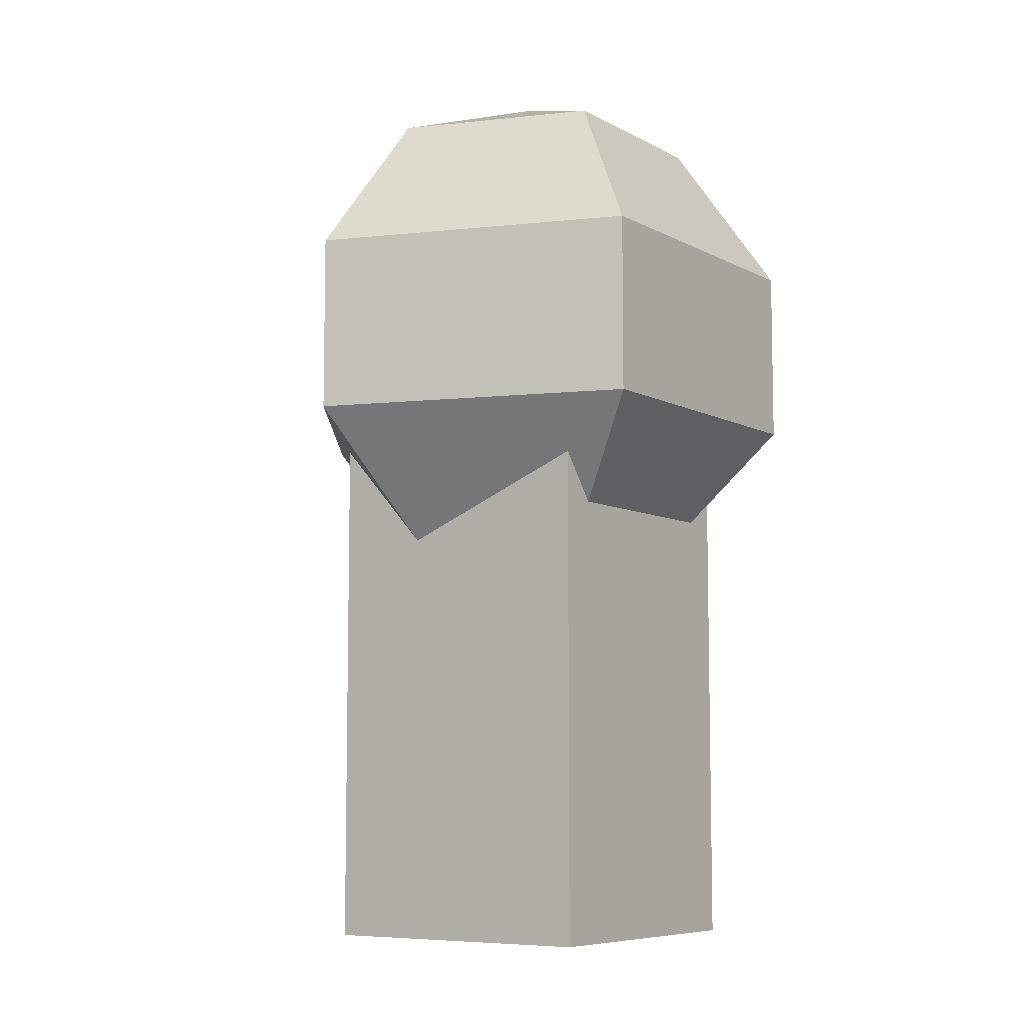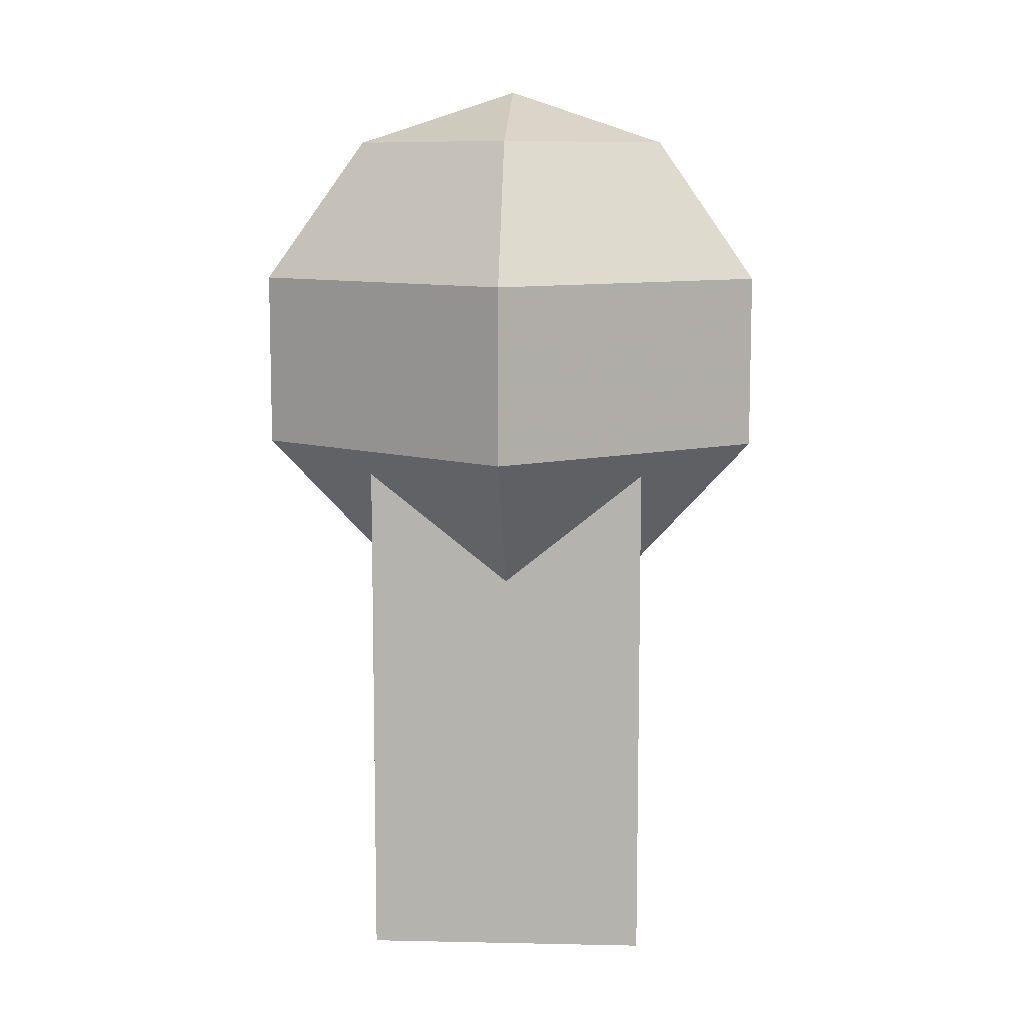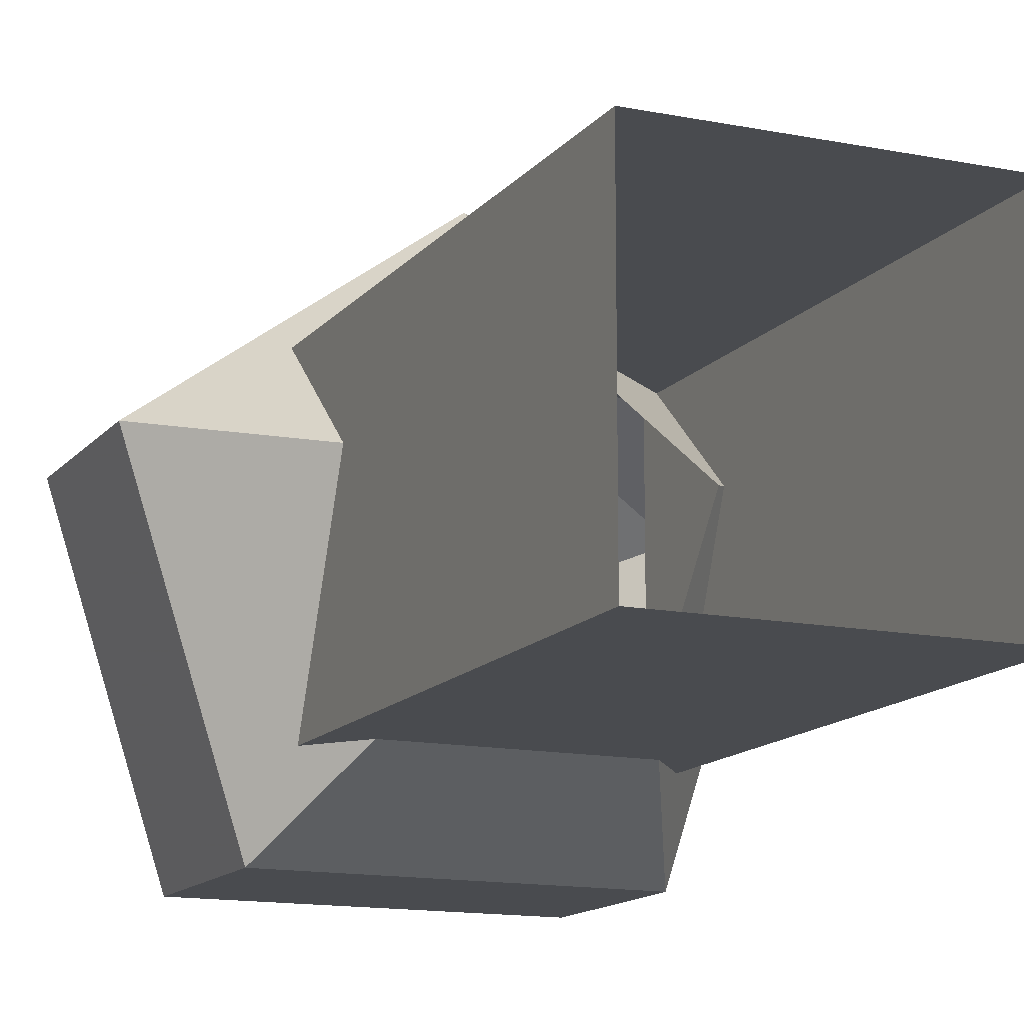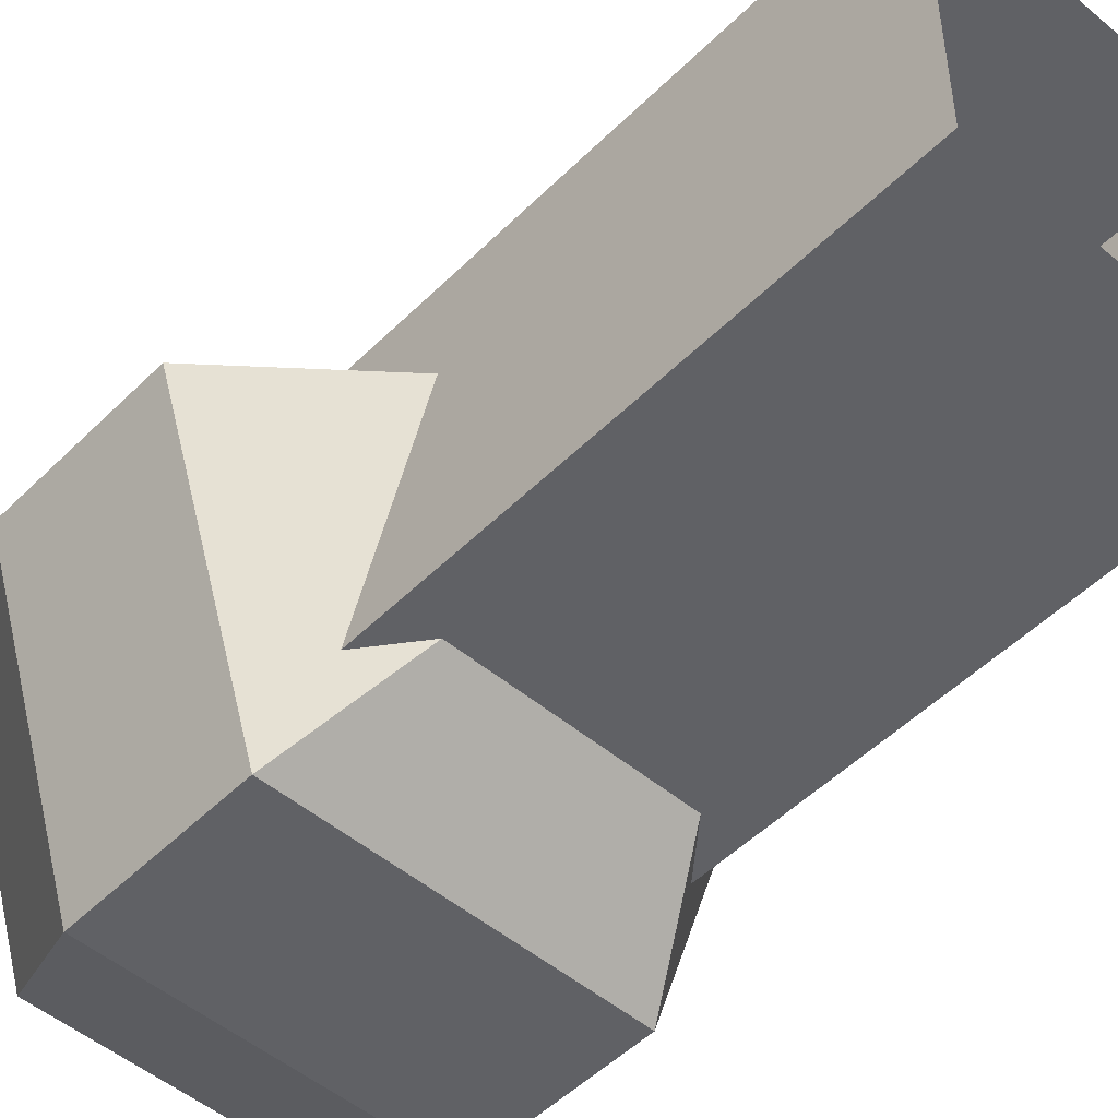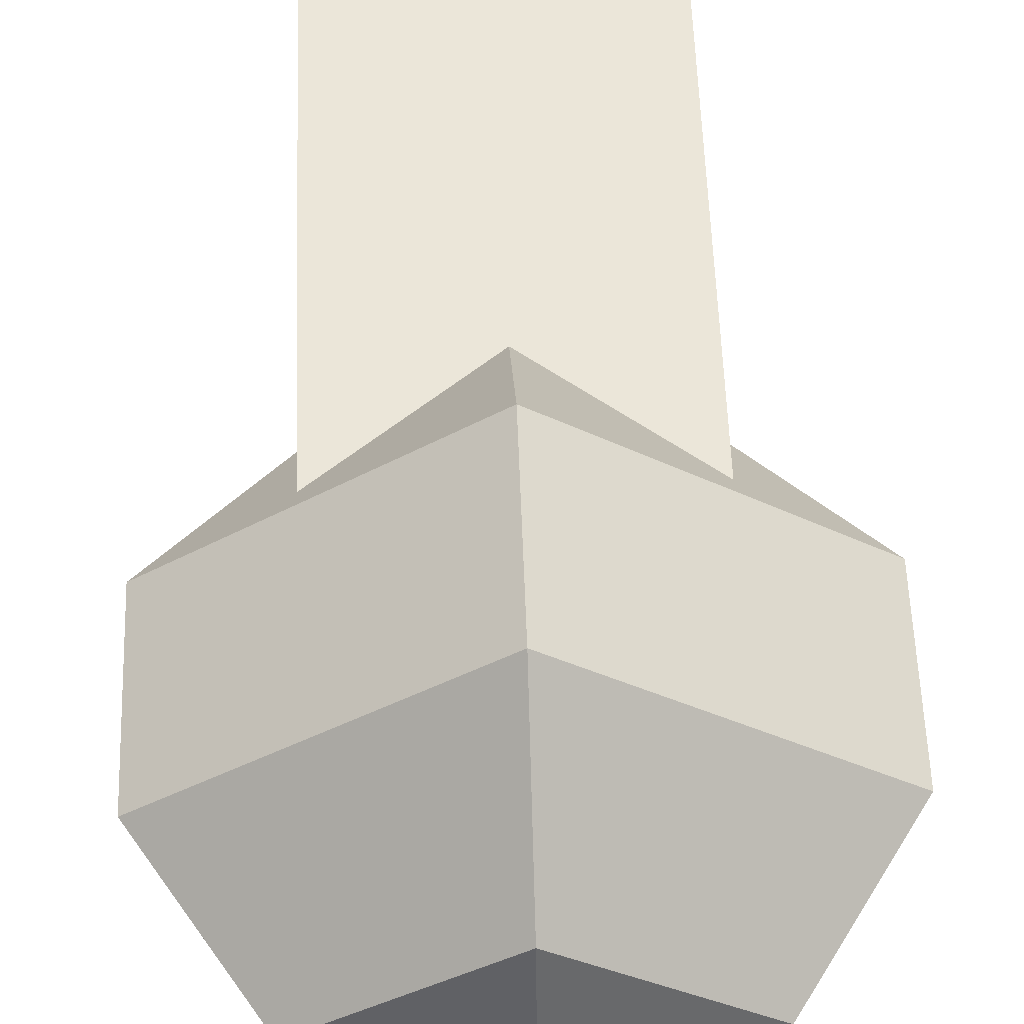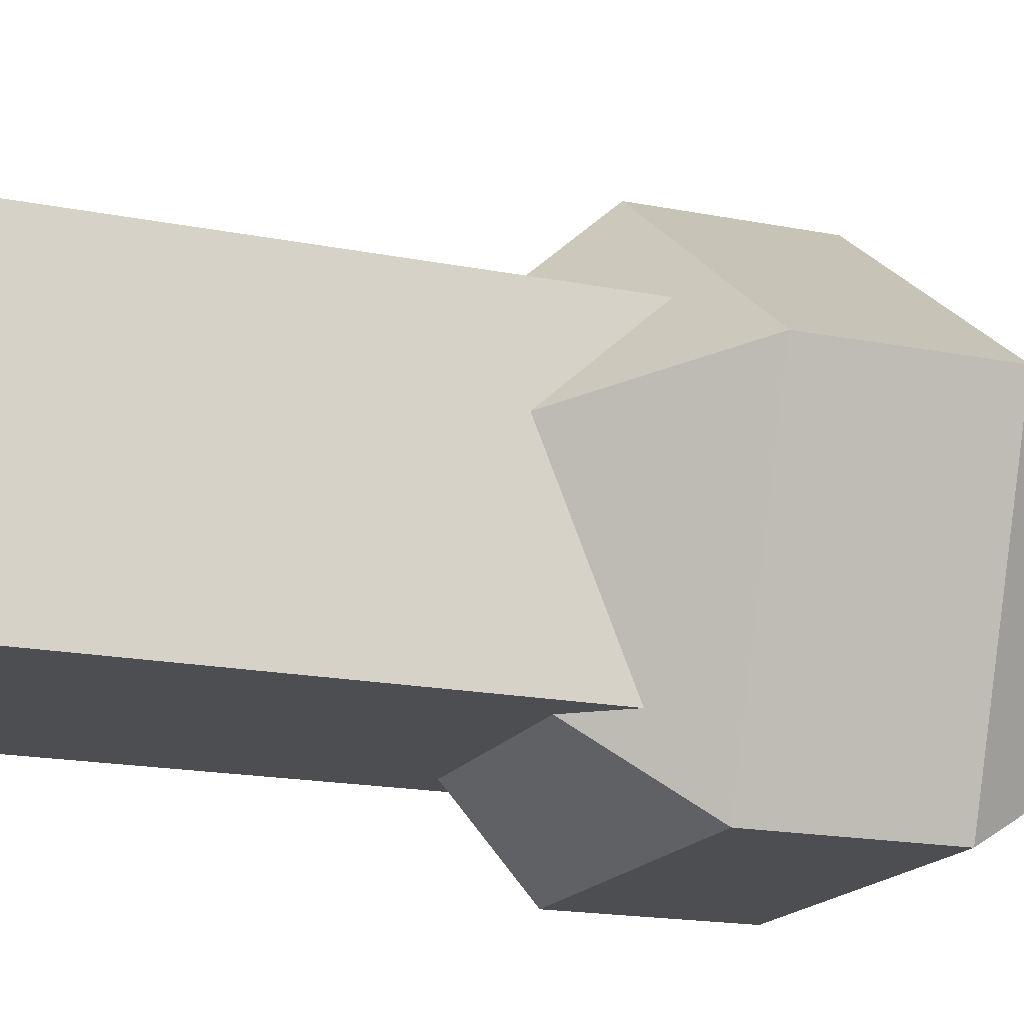
<metadata>
{"format":"obj","ext":"obj","renderer":"f3d","projection":"perspective","resolution":1024,"background":"white","views":[{"elev":-7.7,"azim":124.9,"up":"+Y"},{"elev":9.4,"azim":3.2,"up":"+Y"},{"elev":-13.7,"azim":-24.1,"up":"+Z"},{"elev":-49.9,"azim":-42.7,"up":"+Z"},{"elev":55.9,"azim":178.0,"up":"+Z"},{"elev":-17.1,"azim":68.0,"up":"+Z"}]}
</metadata>
<code>
v -0.05 0 0.05
v 0.05 0 0.05
v -0.05 0.1891 0.05
v 0.05 0.1891 0.05
v -0.05 0.1891 -0.05
v 0.05 0.1891 -0.05
v -0.05 0 -0.05
v 0.05 0 -0.05
v 0.02859 0.1413 -0.03847
v -0.02866 0.1413 -0.03842
v -0.0463 0.1413 0.01605
v 4.9e-05 0.1413 0.04967
v 0.04634 0.1413 0.01597
v 0.05583 0.1913 -0.07699
v -0.05597 0.1913 -0.07689
v -0.09042 0.1913 0.02948
v 9.1e-05 0.1913 0.09511
v 0.09048 0.1913 0.0293
v 0.05583 0.2531 -0.07699
v -0.05597 0.2531 -0.07689
v -0.09042 0.2531 0.02948
v 9.1e-05 0.2531 0.09511
v 0.09048 0.2531 0.0293
v 0.0345 0.3031 -0.04759
v -0.0346 0.3031 -0.04752
v -0.05588 0.3031 0.01822
v 5.6e-05 0.3031 0.05878
v 0.05592 0.3031 0.01811
v 0 0.3222 0
f 1 2 4 3
f 5 6 8 7
f 2 8 6 4
f 7 1 3 5
f 9 10 15 14
f 10 11 16 15
f 11 12 17 16
f 12 13 18 17
f 13 9 14 18
f 14 15 20 19
f 15 16 21 20
f 16 17 22 21
f 17 18 23 22
f 18 14 19 23
f 19 20 25 24
f 20 21 26 25
f 21 22 27 26
f 22 23 28 27
f 23 19 24 28
f 24 25 29
f 25 26 29
f 26 27 29
f 27 28 29
f 28 24 29

</code>
